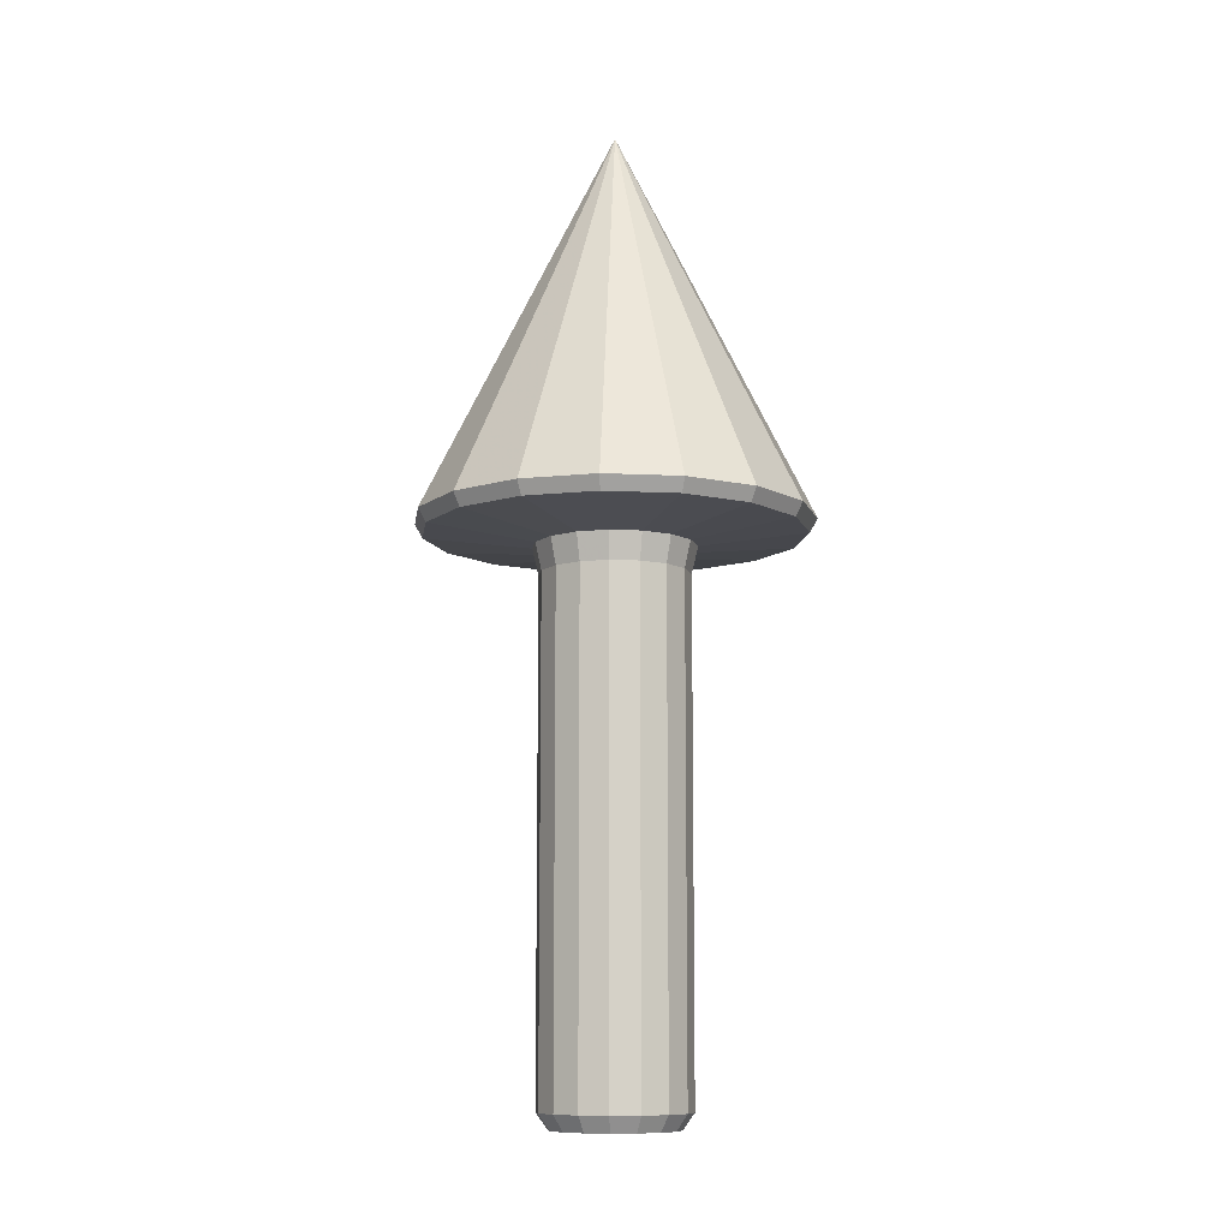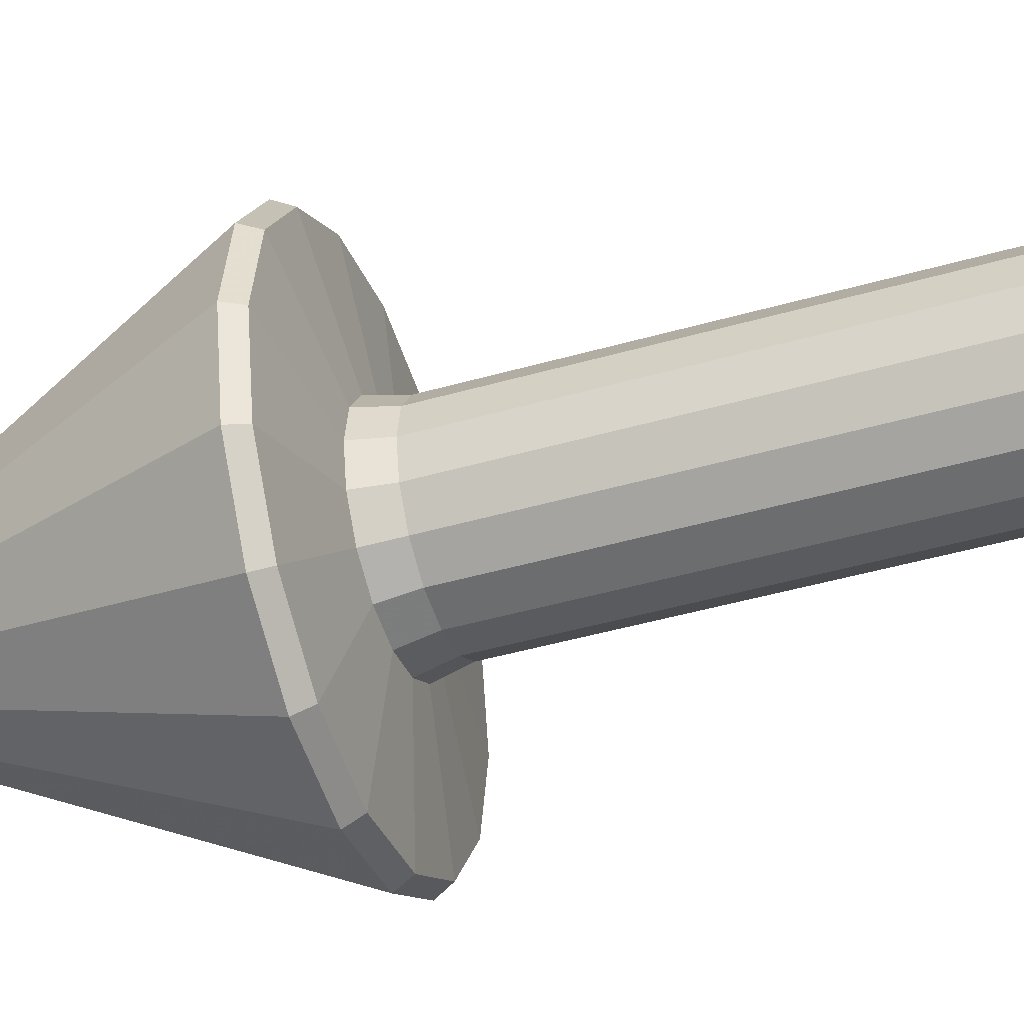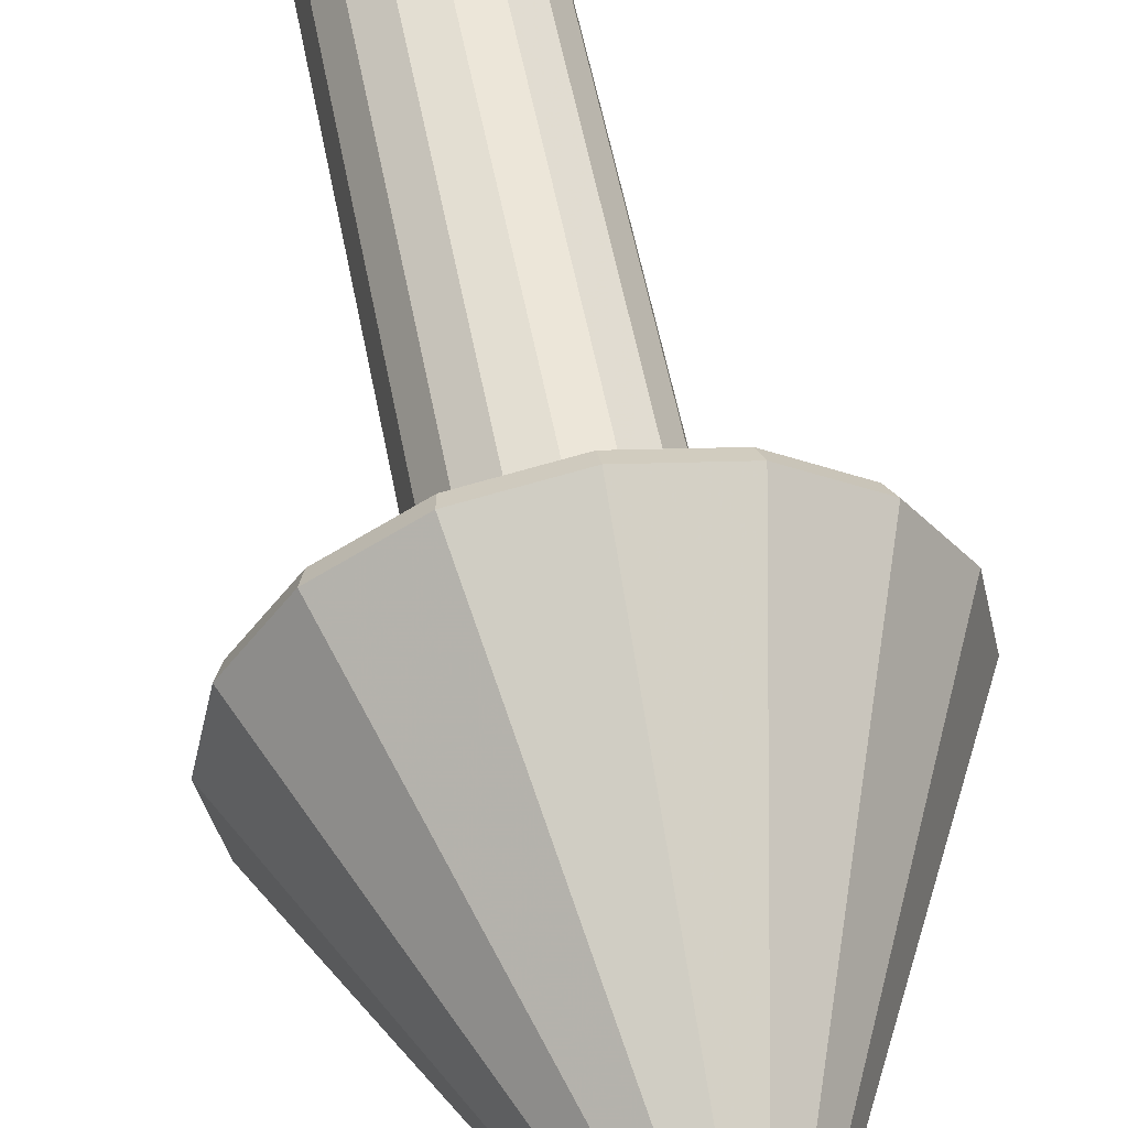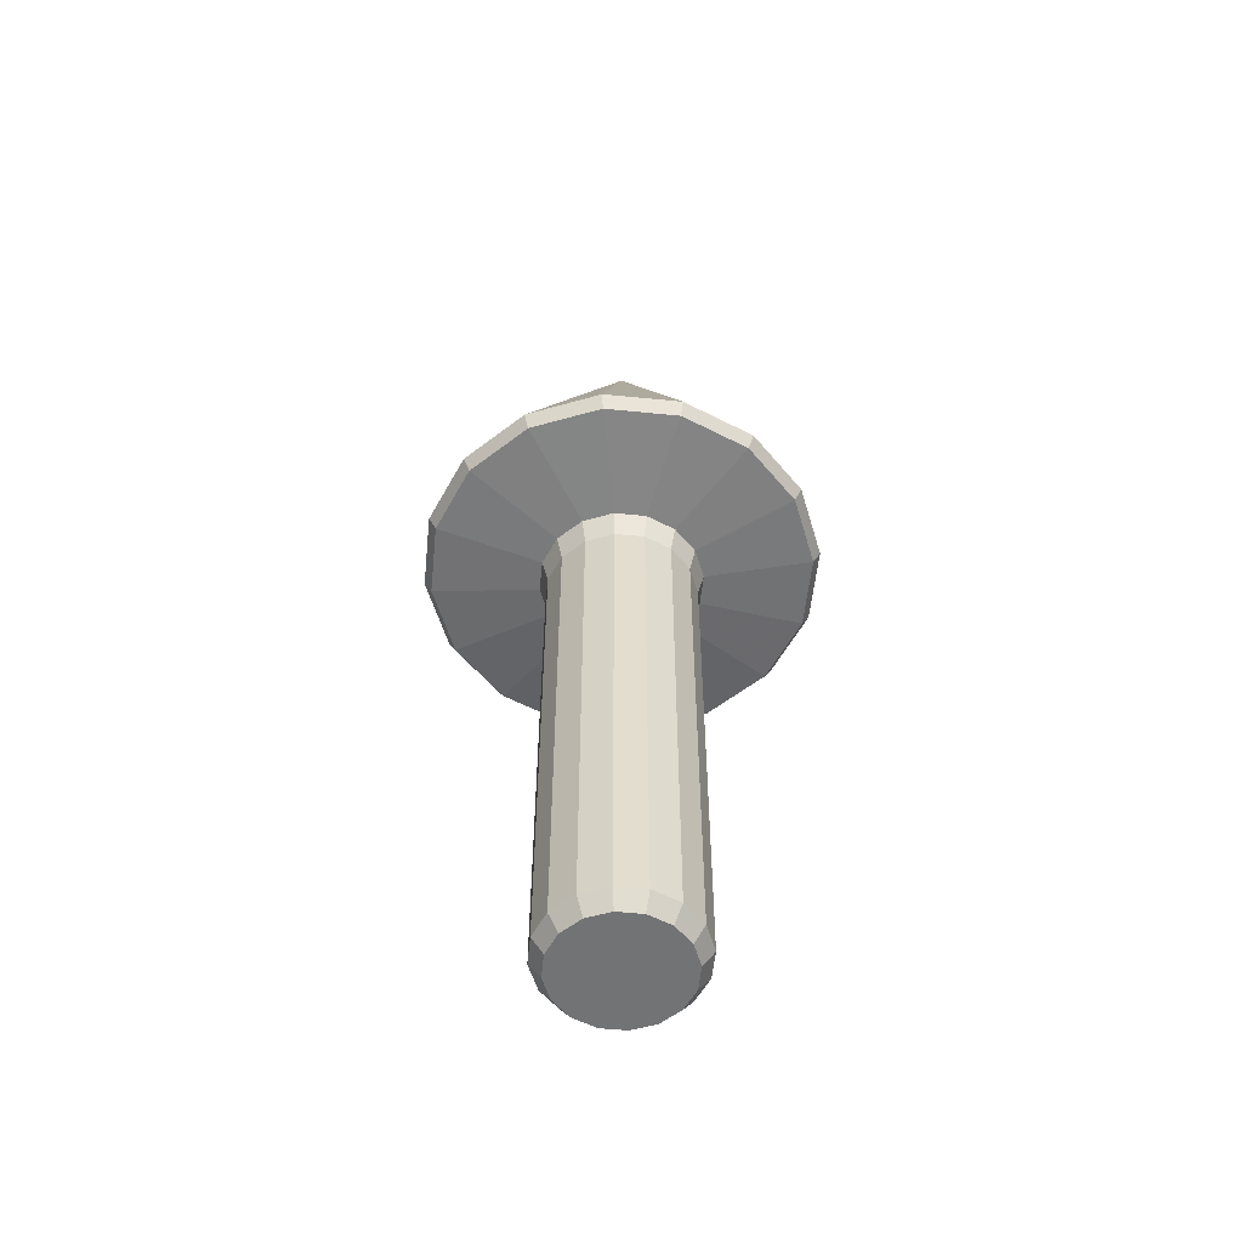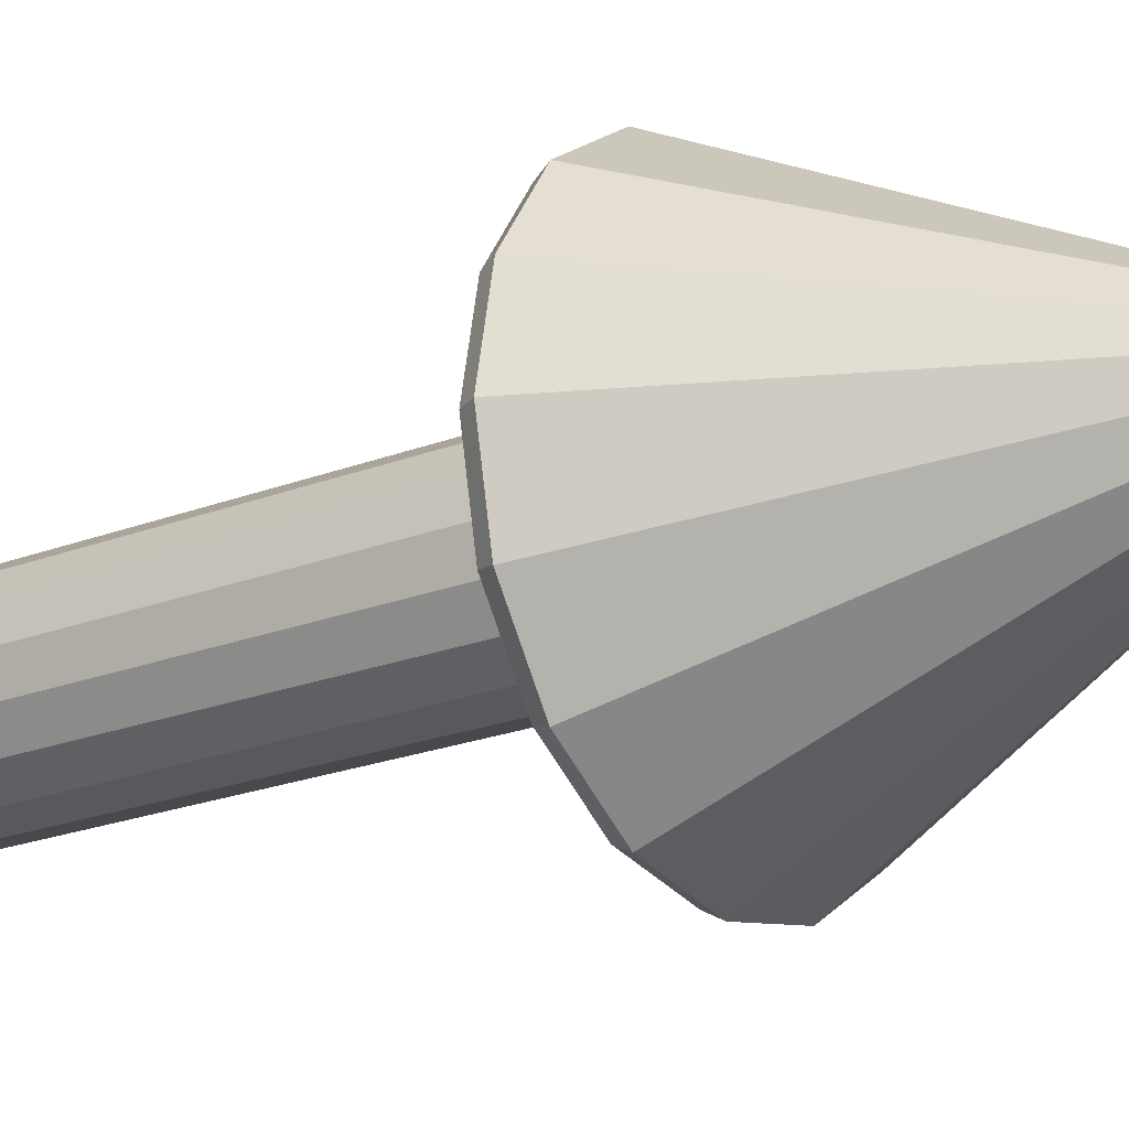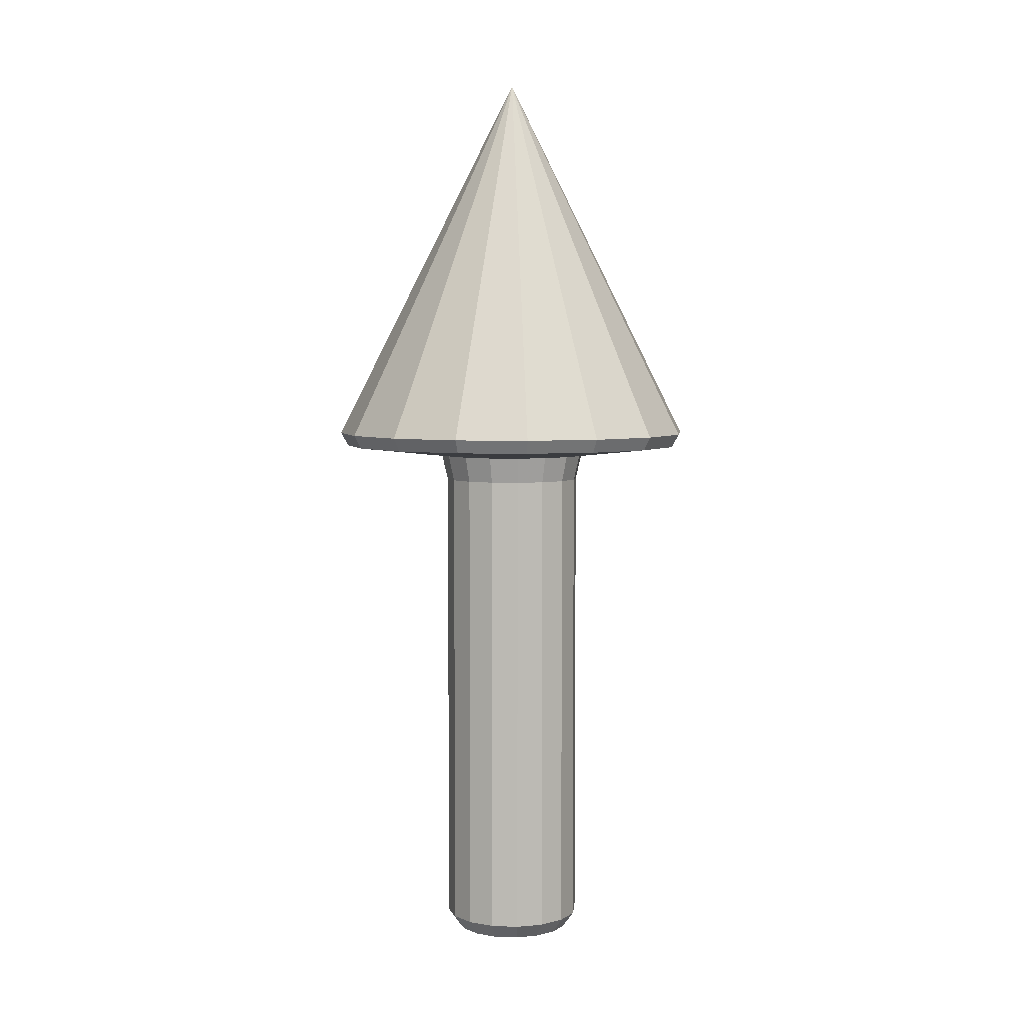
<metadata>
{"format":"obj","ext":"obj","renderer":"f3d","projection":"perspective","resolution":1024,"background":"white","views":[{"elev":-10.2,"azim":4.0,"up":"+Y"},{"elev":-43.7,"azim":-71.2,"up":"+Z"},{"elev":53.4,"azim":169.5,"up":"+Z"},{"elev":-55.8,"azim":-17.2,"up":"+Y"},{"elev":-20.4,"azim":125.9,"up":"+Z"},{"elev":5.1,"azim":-139.8,"up":"+Y"}]}
</metadata>
<code>
g ZBrushPolyMesh3D
v 0 1 -0
v 0 0.7 0.15
v 0.0574 0.7 0.1386
v 0.1061 0.7 0.1061
v 0.1386 0.7 0.0574
v 0.15 0.7 -0
v 0.1386 0.7 -0.0574
v 0.1061 0.7 -0.1061
v 0.0574 0.7 -0.1386
v 0 0.7 -0.15
v -0.0574 0.7 -0.1386
v -0.1061 0.7 -0.1061
v -0.1386 0.7 -0.0574
v -0.15 0.7 -0
v -0.1386 0.7 0.0574
v -0.1061 0.7 0.1061
v -0.0574 0.7 0.1386
v 0 0.1 0.45
v 0.1722 0.1 0.4157
v 0.3182 0.1 0.3182
v 0.4157 0.1 0.1722
v 0.45 0.1 -0
v 0.4157 0.1 -0.1722
v 0.3182 0.1 -0.3182
v 0.1722 0.1 -0.4157
v 0 0.1 -0.45
v -0.1722 0.1 -0.4157
v -0.3182 0.1 -0.3182
v -0.4157 0.1 -0.1722
v -0.45 0.1 -0
v -0.4157 0.1 0.1722
v -0.3182 0.1 0.3182
v -0.1722 0.1 0.4157
v 0 -0.2389 0.239
v 0.09147 -0.2389 0.2208
v 0.169 -0.2389 0.169
v 0.2208 -0.2389 0.09147
v 0.239 -0.2389 -0
v 0.2208 -0.2389 -0.09147
v 0.169 -0.2389 -0.169
v 0.09147 -0.2389 -0.2208
v 0 -0.2389 -0.239
v -0.09147 -0.2389 -0.2208
v -0.169 -0.2389 -0.169
v -0.2208 -0.2389 -0.09147
v -0.239 -0.2389 -0
v -0.2208 -0.2389 0.09147
v -0.169 -0.2389 0.169
v -0.09147 -0.2389 0.2208
v 0 -0.3201 0.22
v 0.08419 -0.3201 0.2032
v 0.1556 -0.3201 0.1556
v 0.2032 -0.3201 0.08419
v 0.22 -0.3201 -0
v 0.2032 -0.3201 -0.08419
v 0.1556 -0.3201 -0.1556
v 0.08419 -0.3201 -0.2032
v 0 -0.3201 -0.22
v -0.08419 -0.3201 -0.2032
v -0.1556 -0.3201 -0.1556
v -0.2032 -0.3201 -0.08419
v -0.22 -0.3201 -0
v -0.2032 -0.3201 0.08419
v -0.1556 -0.3201 0.1556
v -0.08419 -0.3201 0.2032
v 0 -0.9909 0.22
v 0.08419 -0.9909 0.2032
v 0.1556 -0.9909 0.1556
v 0.2032 -0.9909 0.08419
v 0.22 -0.9909 -0
v 0.2032 -0.9909 -0.08419
v 0.1556 -0.9909 -0.1556
v 0.08419 -0.9909 -0.2032
v 0 -0.9909 -0.22
v -0.08419 -0.9909 -0.2032
v -0.1556 -0.9909 -0.1556
v -0.2032 -0.9909 -0.08419
v -0.22 -0.9909 -0
v -0.2032 -0.9909 0.08419
v -0.1556 -0.9909 0.1556
v -0.08419 -0.9909 0.2032
v 0 -1.825 0.22
v 0.08419 -1.825 0.2032
v 0.1556 -1.825 0.1556
v 0.2032 -1.825 0.08419
v 0.22 -1.825 -0
v 0.2032 -1.825 -0.08419
v 0.1556 -1.825 -0.1556
v 0.08419 -1.825 -0.2032
v 0 -1.825 -0.22
v -0.08419 -1.825 -0.2032
v -0.1556 -1.825 -0.1556
v -0.2032 -1.825 -0.08419
v -0.22 -1.825 -0
v -0.2032 -1.825 0.08419
v -0.1556 -1.825 0.1556
v -0.08419 -1.825 0.2032
v 0 -1.873 0.1859
v 0.07112 -1.873 0.1717
v 0.1314 -1.873 0.1314
v 0.1717 -1.873 0.07112
v 0.1859 -1.873 -0
v 0.1717 -1.873 -0.07112
v 0.1314 -1.873 -0.1314
v 0.07112 -1.873 -0.1717
v 0 -1.873 -0.1859
v -0.07112 -1.873 -0.1717
v -0.1314 -1.873 -0.1314
v -0.1717 -1.873 -0.07112
v -0.1859 -1.873 -0
v -0.1717 -1.873 0.07112
v -0.1314 -1.873 0.1314
v -0.07112 -1.873 0.1717
v 0 -1.873 -0
v 0 -0.1627 0.5813
v 0.2225 -0.1627 0.5371
v 0.4111 -0.1627 0.4111
v 0.5371 -0.1627 0.2225
v 0.5813 -0.1627 -0
v 0.5371 -0.1627 -0.2225
v 0.4111 -0.1627 -0.4111
v 0.2225 -0.1627 -0.5371
v 0 -0.1627 -0.5813
v -0.2225 -0.1627 -0.5371
v -0.4111 -0.1627 -0.4111
v -0.5371 -0.1627 -0.2225
v -0.5813 -0.1627 -0
v -0.5371 -0.1627 0.2225
v -0.4111 -0.1627 0.4111
v -0.2225 -0.1627 0.5371
v 0 -0.2045 0.5585
v 0.2137 -0.2045 0.516
v 0.3949 -0.2045 0.3949
v 0.516 -0.2045 0.2137
v 0.5585 -0.2045 -0
v 0.516 -0.2045 -0.2137
v 0.3949 -0.2045 -0.3949
v 0.2137 -0.2045 -0.516
v 0 -0.2045 -0.5585
v -0.2137 -0.2045 -0.516
v -0.3949 -0.2045 -0.3949
v -0.516 -0.2045 -0.2137
v -0.5585 -0.2045 -0
v -0.516 -0.2045 0.2137
v -0.3949 -0.2045 0.3949
v -0.2137 -0.2045 0.516
f 1 2 3
f 1 3 4
f 1 4 5
f 1 5 6
f 1 6 7
f 1 7 8
f 1 8 9
f 1 9 10
f 1 10 11
f 1 11 12
f 1 12 13
f 1 13 14
f 1 14 15
f 1 15 16
f 1 16 17
f 1 17 2
f 2 18 19 3
f 3 19 20 4
f 4 20 21 5
f 5 21 22 6
f 6 22 23 7
f 7 23 24 8
f 8 24 25 9
f 9 25 26 10
f 10 26 27 11
f 11 27 28 12
f 12 28 29 13
f 13 29 30 14
f 14 30 31 15
f 15 31 32 16
f 16 32 33 17
f 17 33 18 2
f 113 114 98
f 112 114 113
f 111 114 112
f 110 114 111
f 109 114 110
f 108 114 109
f 107 114 108
f 106 114 107
f 105 114 106
f 104 114 105
f 103 114 104
f 102 114 103
f 101 114 102
f 100 114 101
f 99 114 100
f 98 114 99
f 34 50 51 35
f 35 51 52 36
f 36 52 53 37
f 37 53 54 38
f 38 54 55 39
f 39 55 56 40
f 40 56 57 41
f 41 57 58 42
f 42 58 59 43
f 43 59 60 44
f 44 60 61 45
f 45 61 62 46
f 46 62 63 47
f 47 63 64 48
f 48 64 65 49
f 49 65 50 34
f 50 66 67 51
f 51 67 68 52
f 52 68 69 53
f 53 69 70 54
f 54 70 71 55
f 55 71 72 56
f 56 72 73 57
f 57 73 74 58
f 58 74 75 59
f 59 75 76 60
f 60 76 77 61
f 61 77 78 62
f 62 78 79 63
f 63 79 80 64
f 64 80 81 65
f 65 81 66 50
f 66 82 83 67
f 67 83 84 68
f 68 84 85 69
f 69 85 86 70
f 70 86 87 71
f 71 87 88 72
f 72 88 89 73
f 73 89 90 74
f 74 90 91 75
f 75 91 92 76
f 76 92 93 77
f 77 93 94 78
f 78 94 95 79
f 79 95 96 80
f 80 96 97 81
f 81 97 82 66
f 82 98 99 83
f 83 99 100 84
f 84 100 101 85
f 85 101 102 86
f 86 102 103 87
f 87 103 104 88
f 88 104 105 89
f 89 105 106 90
f 90 106 107 91
f 91 107 108 92
f 92 108 109 93
f 93 109 110 94
f 94 110 111 95
f 95 111 112 96
f 96 112 113 97
f 97 113 98 82
f 146 49 34 131
f 145 48 49 146
f 144 47 48 145
f 143 46 47 144
f 142 45 46 143
f 141 44 45 142
f 140 43 44 141
f 139 42 43 140
f 138 41 42 139
f 137 40 41 138
f 136 39 40 137
f 135 38 39 136
f 134 37 38 135
f 133 36 37 134
f 132 35 36 133
f 131 34 35 132
f 115 130 146 131
f 145 146 130 129
f 144 145 129 128
f 143 144 128 127
f 142 143 127 126
f 141 142 126 125
f 140 141 125 124
f 139 140 124 123
f 138 139 123 122
f 137 138 122 121
f 136 137 121 120
f 135 136 120 119
f 134 135 119 118
f 133 134 118 117
f 132 133 117 116
f 131 132 116 115
f 18 115 116 19
f 19 116 117 20
f 20 117 118 21
f 21 118 119 22
f 22 119 120 23
f 23 120 121 24
f 24 121 122 25
f 25 122 123 26
f 26 123 124 27
f 27 124 125 28
f 28 125 126 29
f 29 126 127 30
f 30 127 128 31
f 31 128 129 32
f 32 129 130 33
f 33 130 115 18

</code>
